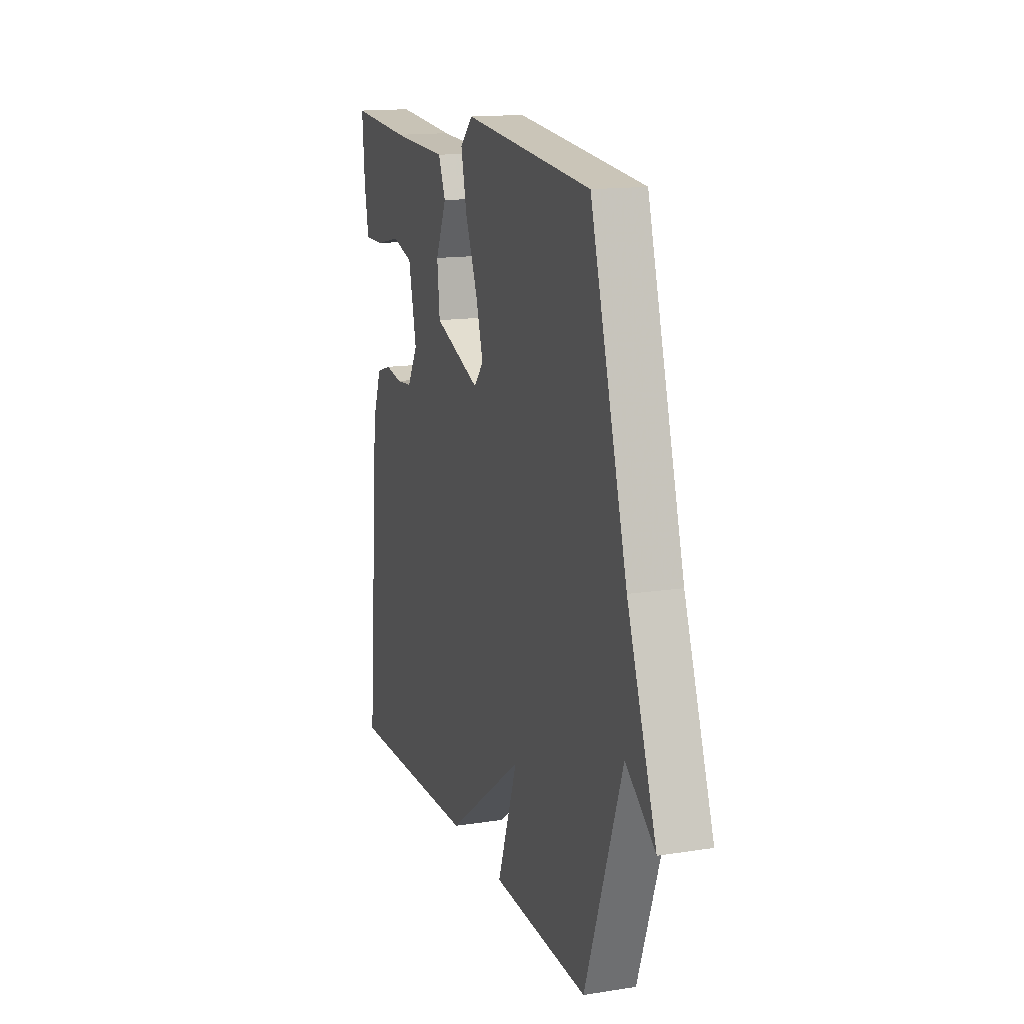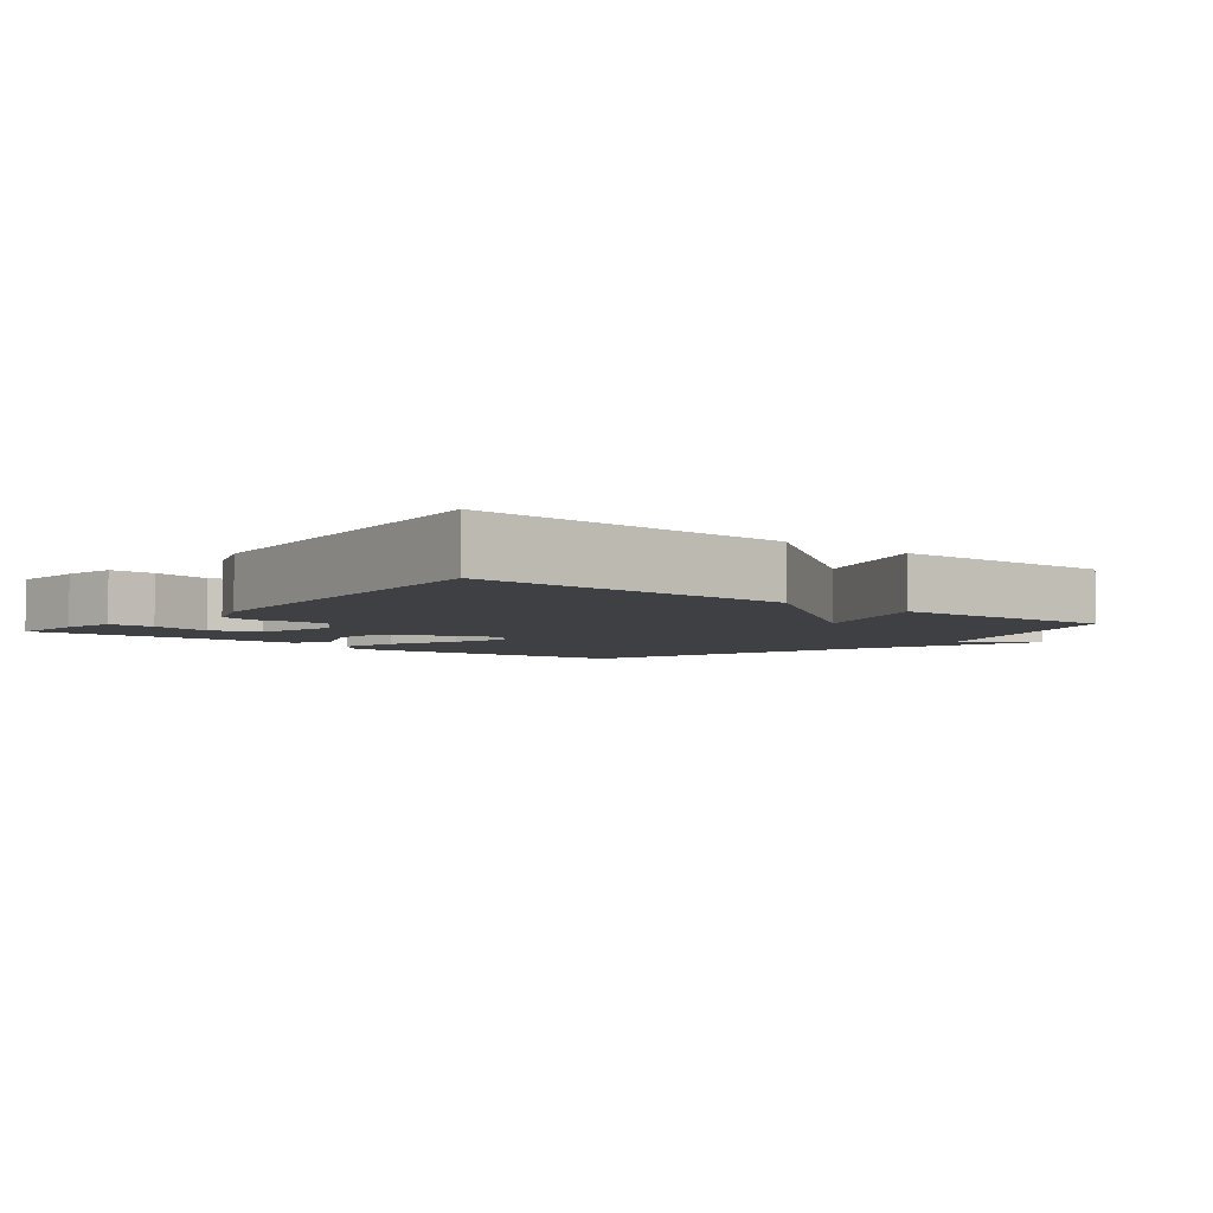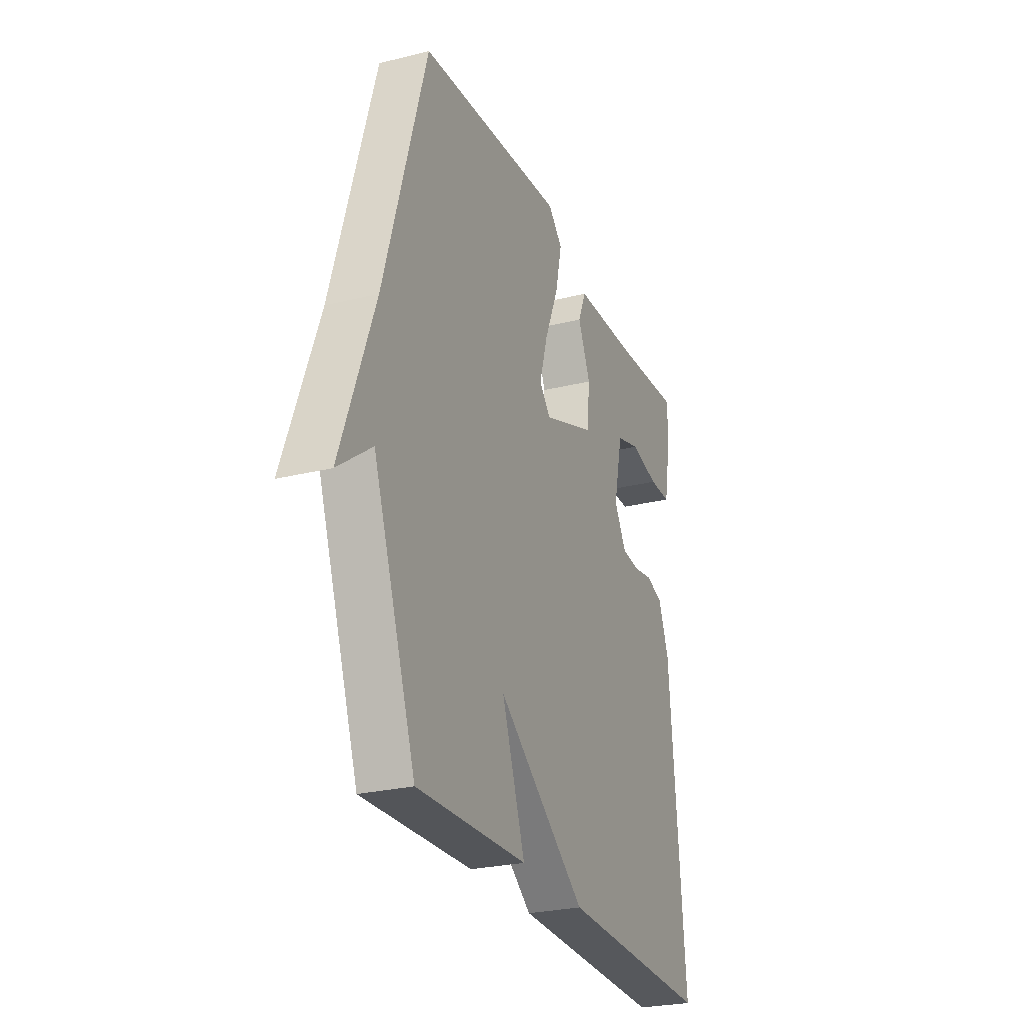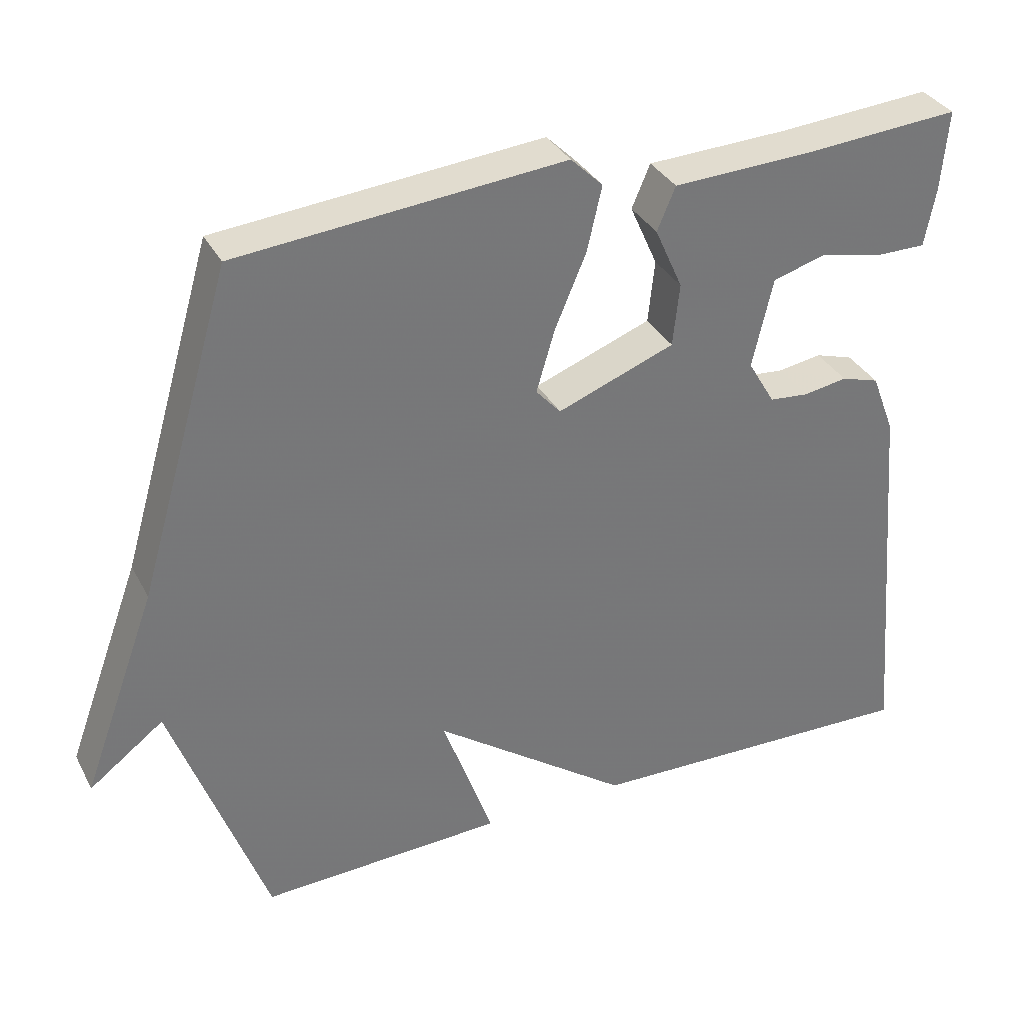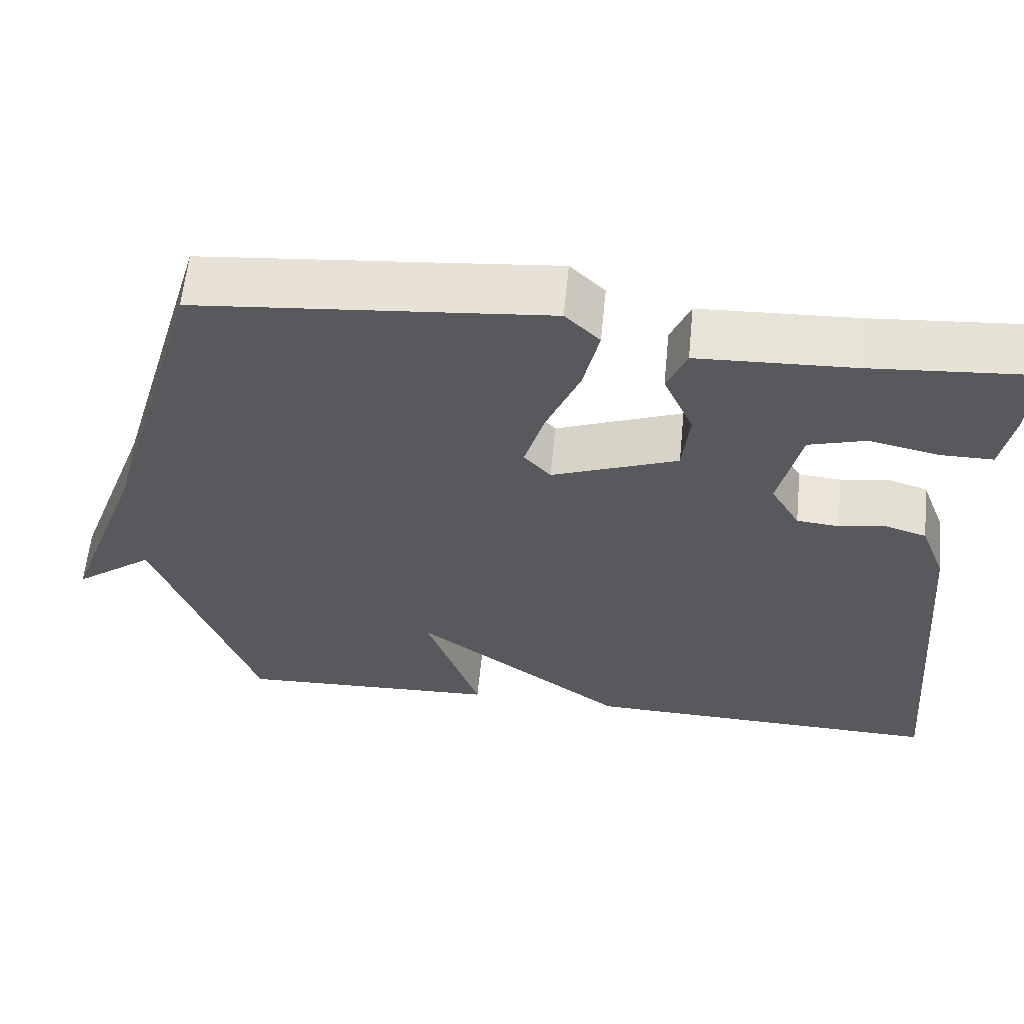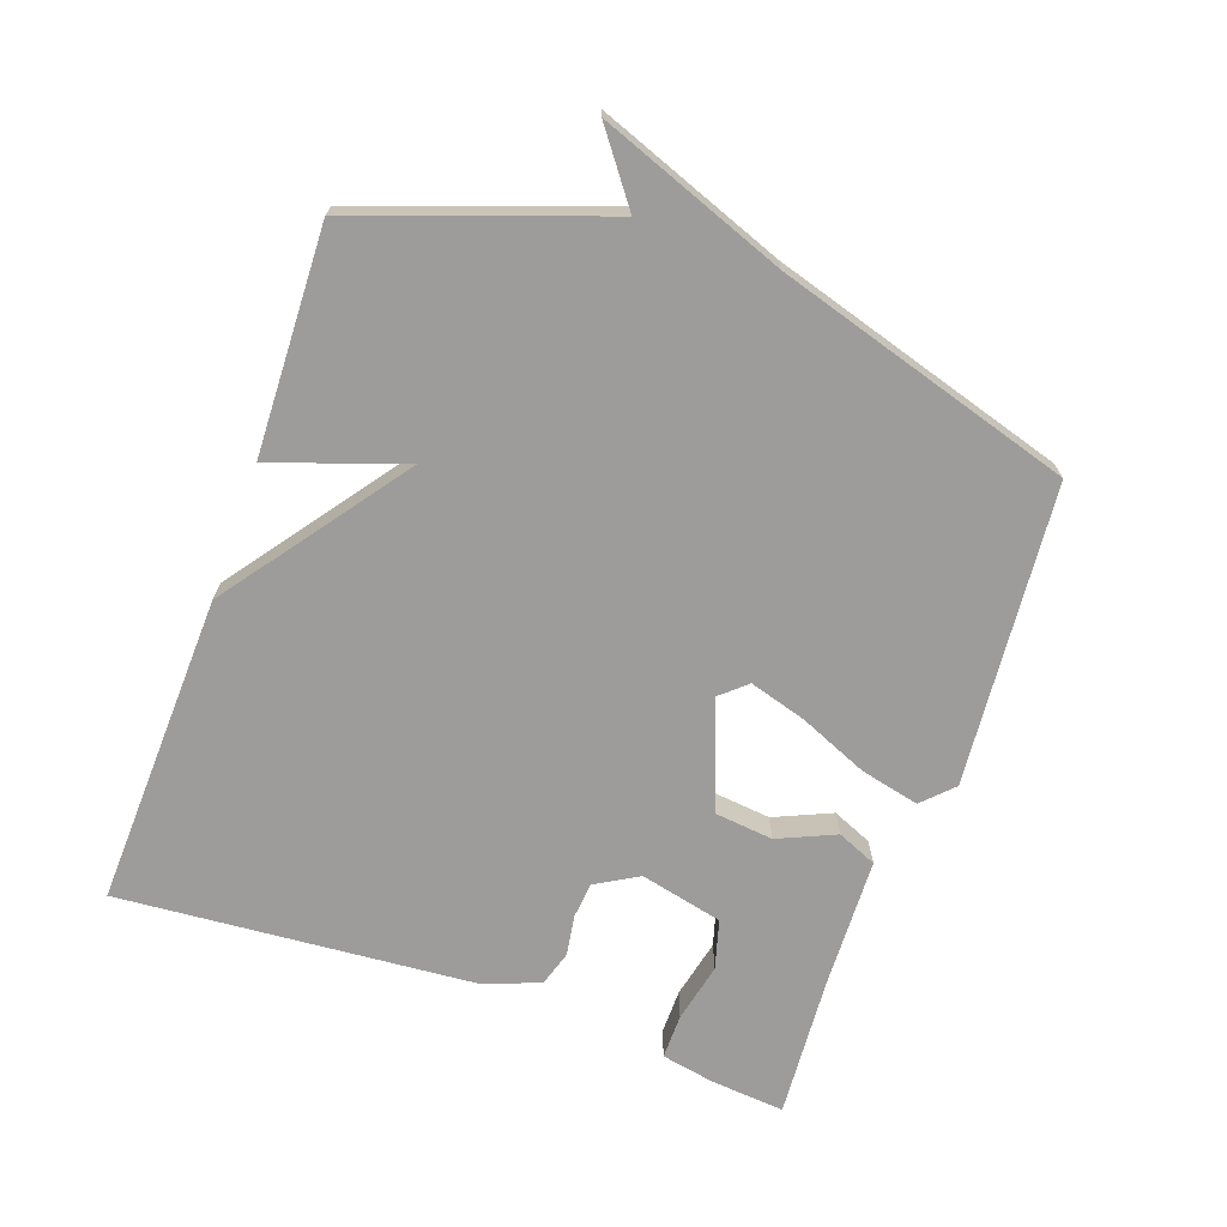
<metadata>
{"format":"obj","ext":"obj","renderer":"f3d","projection":"perspective","resolution":1024,"background":"white","views":[{"elev":15.1,"azim":-108.5,"up":"+Z"},{"elev":-4.6,"azim":140.7,"up":"+Y"},{"elev":-26.4,"azim":-68.7,"up":"+Z"},{"elev":34.1,"azim":-24.5,"up":"+Z"},{"elev":60.2,"azim":5.6,"up":"+Z"},{"elev":-70.1,"azim":-109.9,"up":"+Y"}]}
</metadata>
<code>
v -0.5 0.07 -0.5
v -0.629 0.07 -0.141
v -0.731 0.07 -0.218
v -0.629 0.07 0.059
v -0.5 0.07 0.5
v -0.053 0.07 0.541
v -0.009 0.07 0.498
v -0.029 0.07 0.41
v -0.072 0.07 0.308
v -0.097 0.07 0.223
v -0.063 0.07 0.185
v 0.098 0.07 0.246
v 0.107 0.07 0.332
v 0.069 0.07 0.417
v 0.094 0.07 0.476
v 0.289 0.07 0.484
v 0.5 0.07 0.5
v 0.491 0.07 0.39
v 0.476 0.07 0.31
v 0.409 0.07 0.31
v 0.321 0.07 0.329
v 0.248 0.07 0.308
v 0.22 0.07 0.185
v 0.257 0.07 0.122
v 0.311 0.07 0.117
v 0.371 0.07 0.127
v 0.423 0.07 0.111
v 0.455 0.07 0.028
v 0.5 0.07 -0.5
v 0.035 0.07 -0.487
v -0.235 0.07 -0.291
v -0.165 0.07 -0.487
v -0.5 0 -0.5
v -0.629 0 -0.141
v -0.731 0 -0.218
v -0.629 0 0.059
v -0.5 0 0.5
v -0.053 0 0.541
v -0.009 0 0.498
v -0.029 0 0.41
v -0.072 0 0.308
v -0.097 0 0.223
v -0.063 0 0.185
v 0.098 0 0.246
v 0.107 0 0.332
v 0.069 0 0.417
v 0.094 0 0.476
v 0.289 0 0.484
v 0.5 0 0.5
v 0.491 0 0.39
v 0.476 0 0.31
v 0.409 0 0.31
v 0.321 0 0.329
v 0.248 0 0.308
v 0.22 0 0.185
v 0.257 0 0.122
v 0.311 0 0.117
v 0.371 0 0.127
v 0.423 0 0.111
v 0.455 0 0.028
v 0.5 0 -0.5
v 0.035 0 -0.487
v -0.235 0 -0.291
v -0.165 0 -0.487
f 31 32 1 2
f 29 30 31
f 28 29 31
f 27 28 31
f 26 27 31
f 25 26 31
f 24 25 31 2
f 23 24 2
f 22 23 2
f 19 20 21
f 18 19 21
f 17 18 21
f 16 17 21
f 16 21 22
f 15 16 22
f 14 15 22
f 13 14 22
f 12 13 22
f 7 8 9
f 6 7 9
f 5 6 9
f 4 5 9
f 2 3 4 9
f 2 9 10
f 12 22 2
f 11 12 2
f 2 10 11
f 34 33 64 63
f 63 62 61
f 63 61 60
f 63 60 59
f 63 59 58
f 63 58 57
f 34 63 57 56
f 34 56 55
f 34 55 54
f 53 52 51
f 53 51 50
f 53 50 49
f 53 49 48
f 54 53 48
f 54 48 47
f 54 47 46
f 54 46 45
f 54 45 44
f 41 40 39
f 41 39 38
f 41 38 37
f 41 37 36
f 41 36 35 34
f 42 41 34
f 34 54 44
f 34 44 43
f 43 42 34
f 1 33 34 2
f 2 34 35 3
f 3 35 36 4
f 4 36 37 5
f 5 37 38 6
f 6 38 39 7
f 7 39 40 8
f 8 40 41 9
f 9 41 42 10
f 10 42 43 11
f 11 43 44 12
f 12 44 45 13
f 13 45 46 14
f 14 46 47 15
f 15 47 48 16
f 16 48 49 17
f 17 49 50 18
f 18 50 51 19
f 19 51 52 20
f 20 52 53 21
f 21 53 54 22
f 22 54 55 23
f 23 55 56 24
f 24 56 57 25
f 25 57 58 26
f 26 58 59 27
f 27 59 60 28
f 28 60 61 29
f 29 61 62 30
f 30 62 63 31
f 31 63 64 32
f 32 64 33 1

</code>
